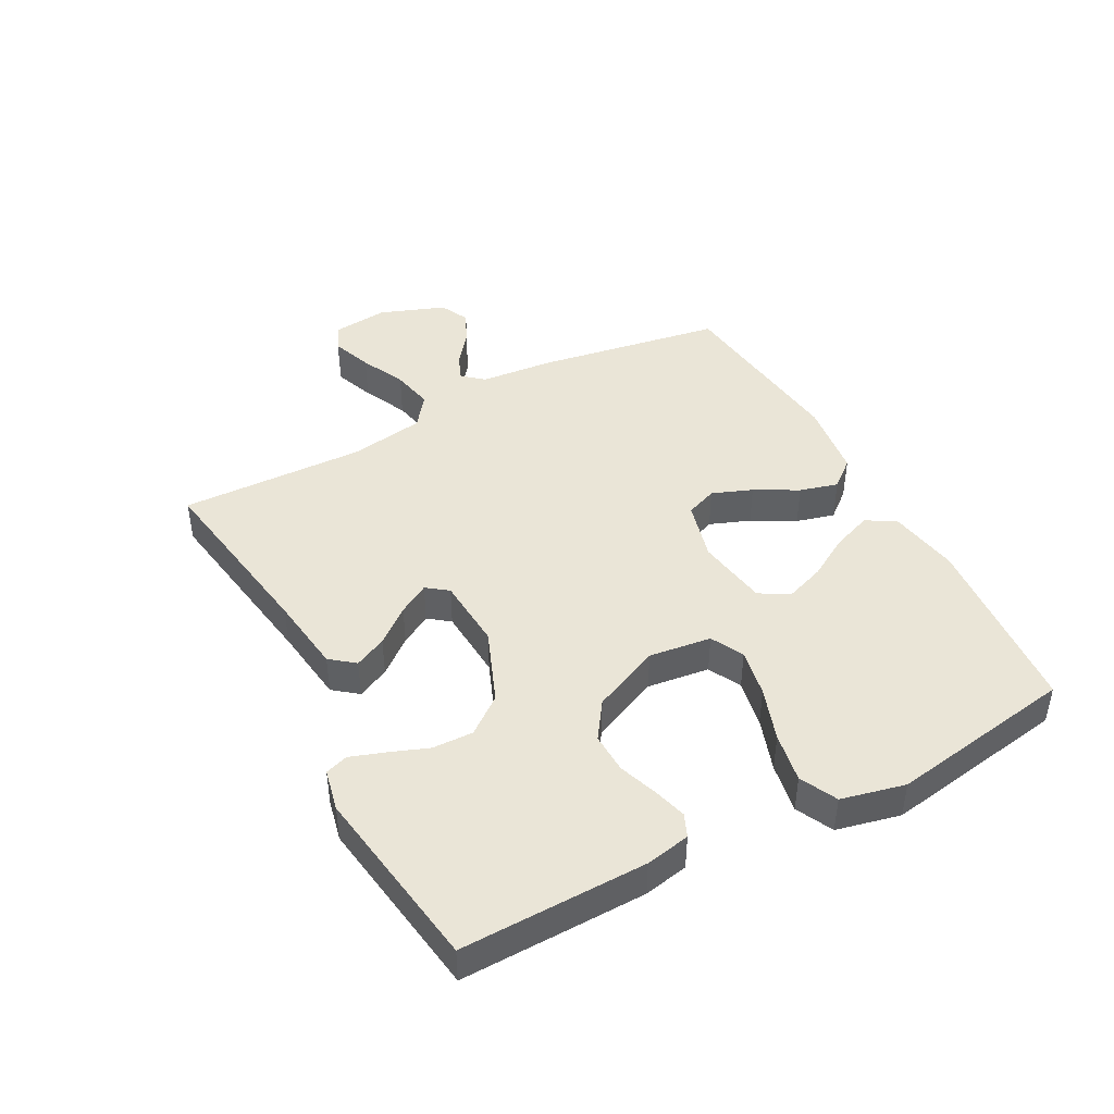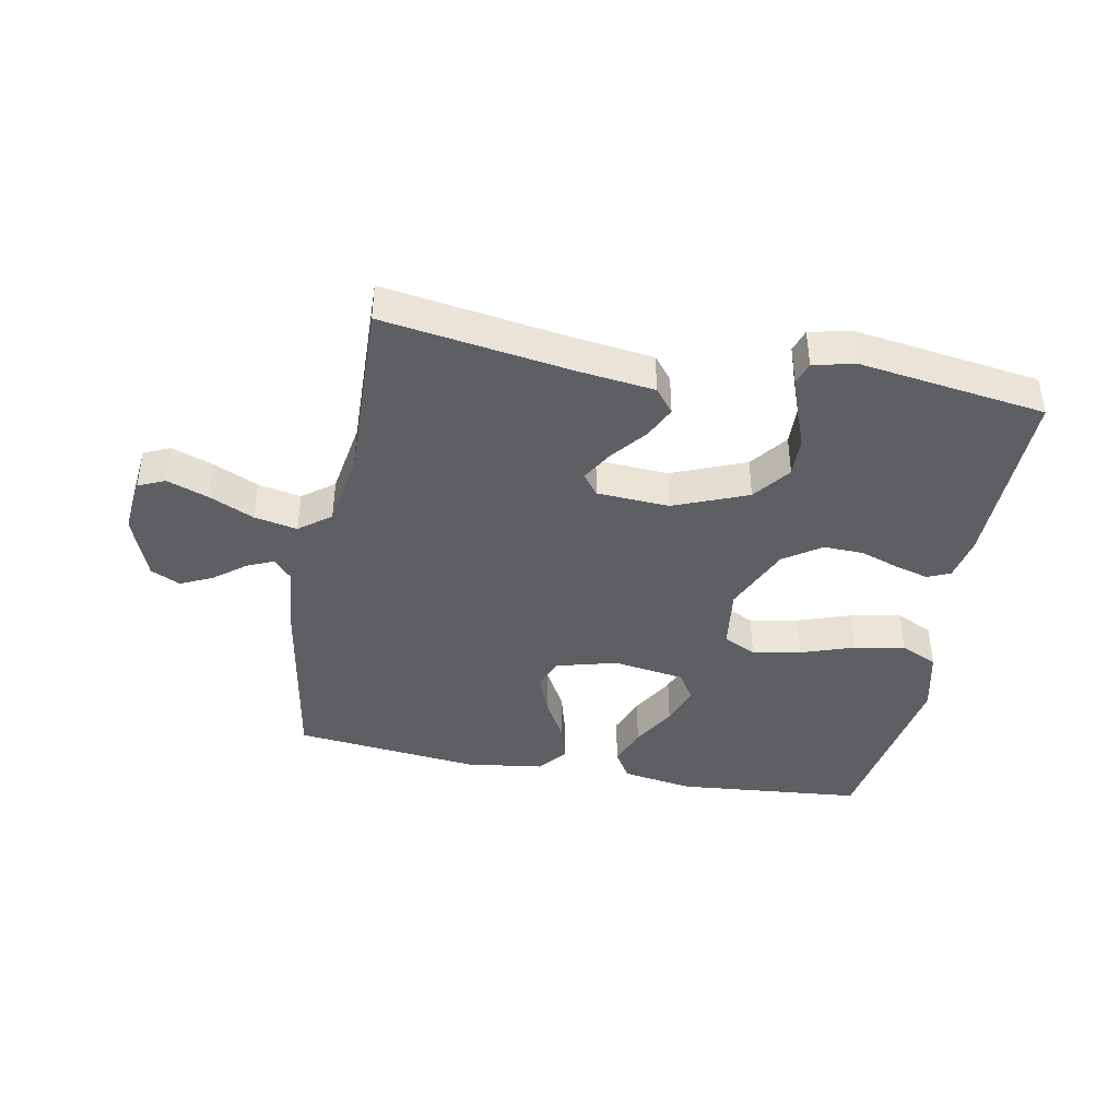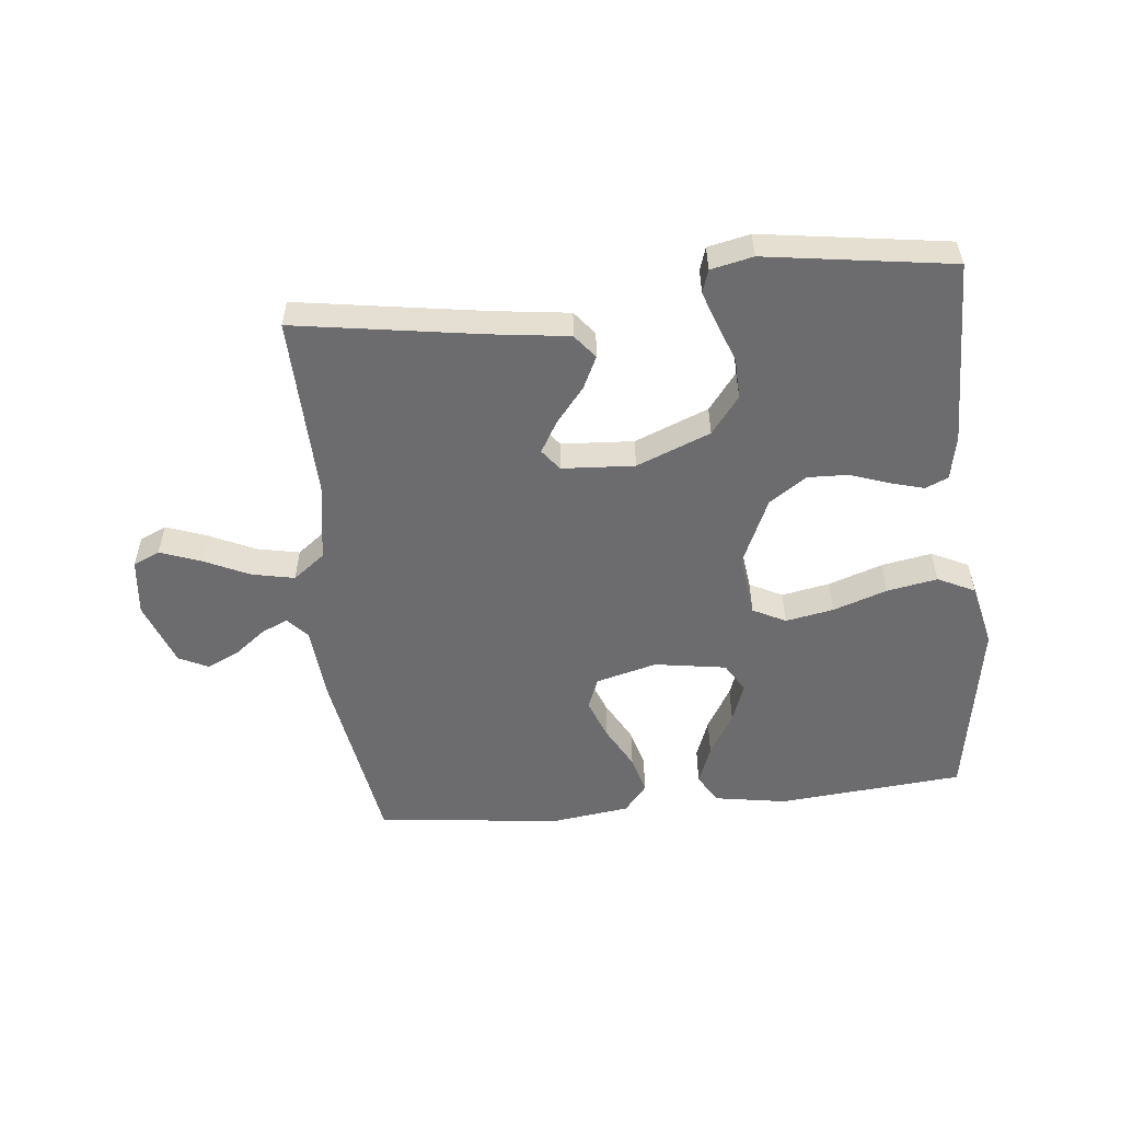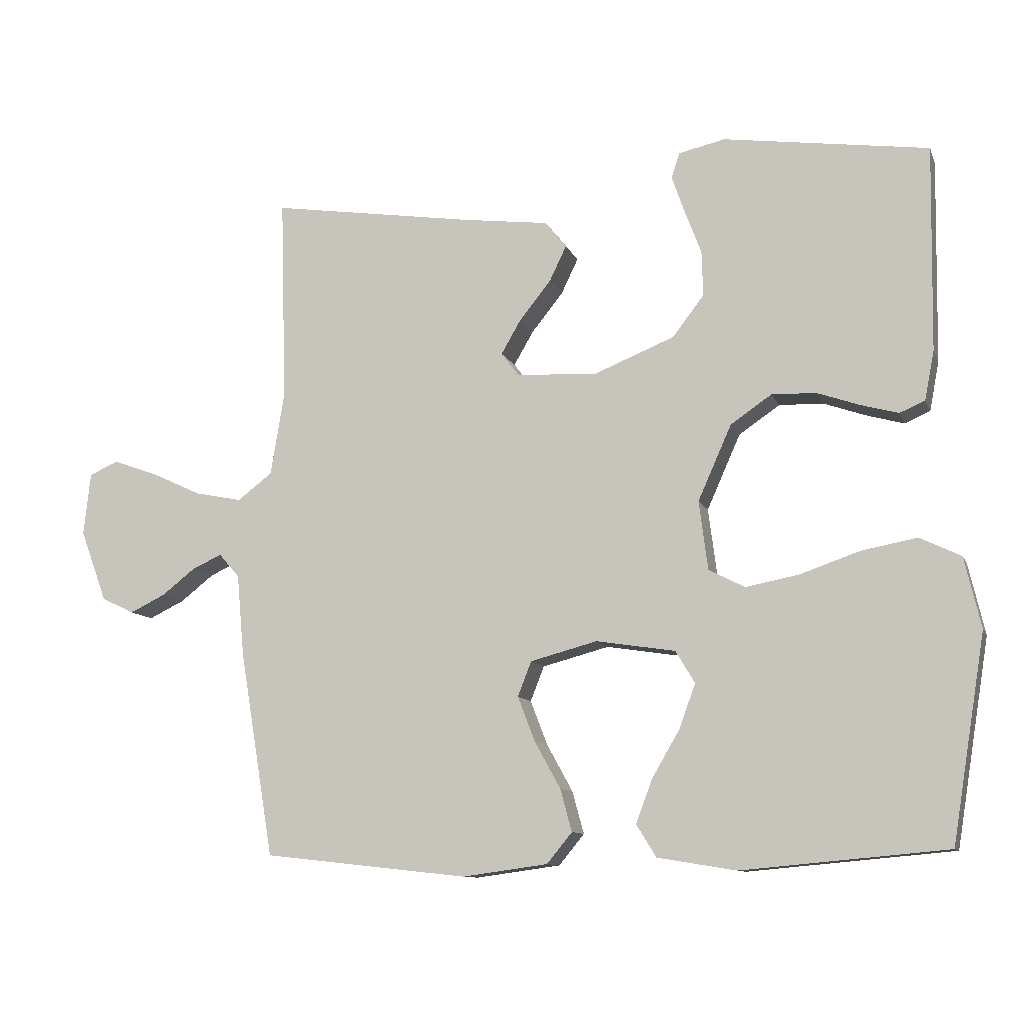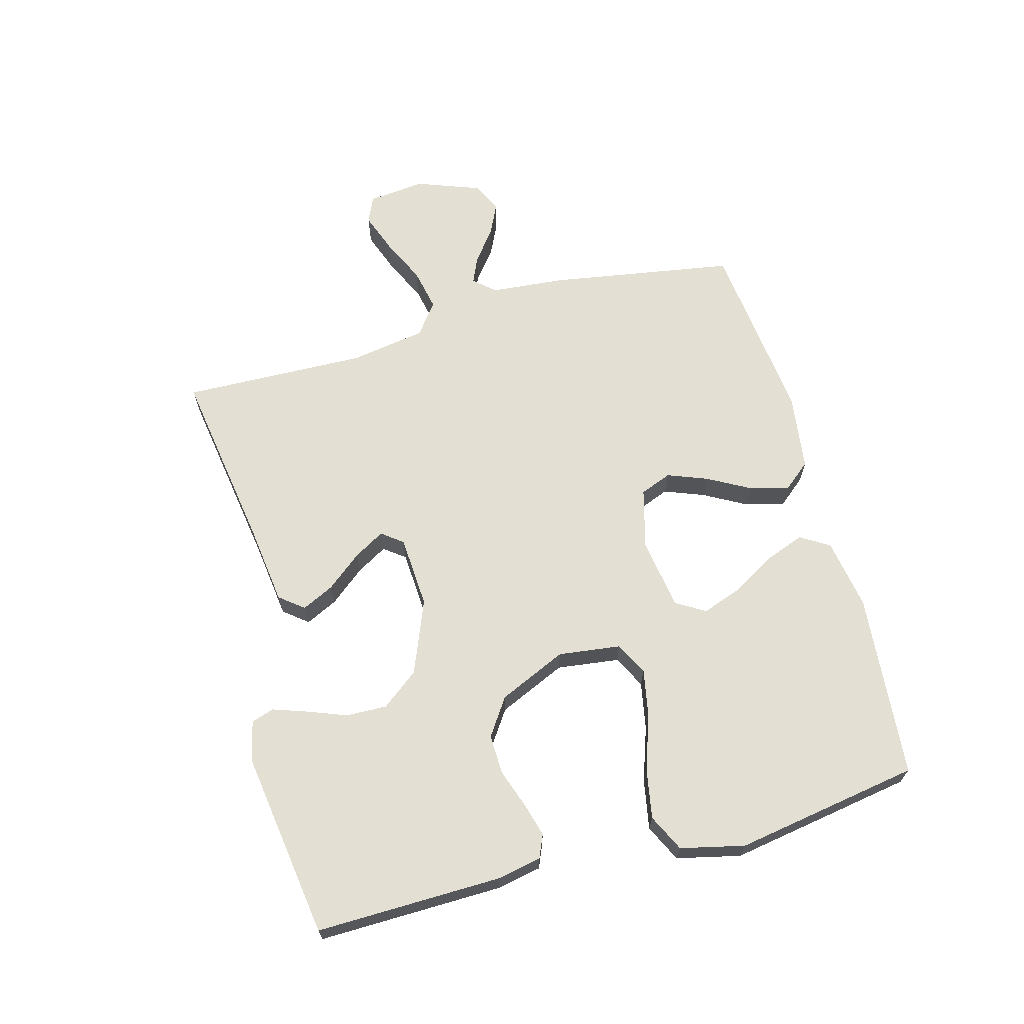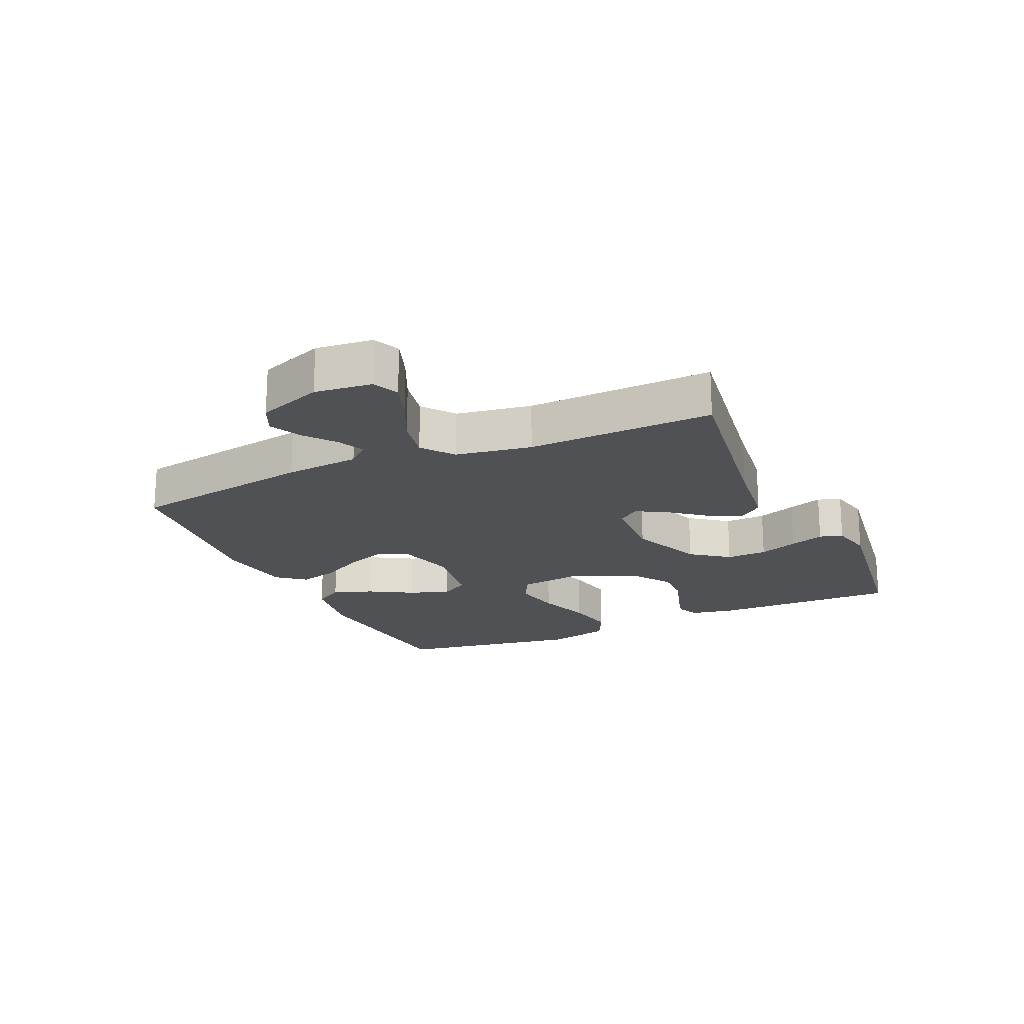
<metadata>
{"format":"obj","ext":"obj","renderer":"f3d","projection":"perspective","resolution":1024,"background":"white","views":[{"elev":44.0,"azim":61.8,"up":"+Y"},{"elev":-41.4,"azim":-10.7,"up":"+Y"},{"elev":-53.8,"azim":5.8,"up":"+Y"},{"elev":-10.4,"azim":16.0,"up":"+Z"},{"elev":66.4,"azim":74.7,"up":"+Y"},{"elev":-19.5,"azim":-65.5,"up":"+Y"}]}
</metadata>
<code>
v 0.5 0.07 0.5
v 0.495 0.07 0.2
v 0.481 0.07 0.128
v 0.444 0.07 0.112
v 0.39 0.07 0.127
v 0.327 0.07 0.149
v 0.262 0.07 0.151
v 0.202 0.07 0.11
v 0.153 0.07 0
v 0.166 0.07 -0.101
v 0.219 0.07 -0.128
v 0.297 0.07 -0.113
v 0.384 0.07 -0.083
v 0.465 0.07 -0.068
v 0.525 0.07 -0.097
v 0.549 0.07 -0.2
v 0.5 0.07 -0.5
v 0.2 0.07 -0.527
v 0.085 0.07 -0.508
v 0.056 0.07 -0.461
v 0.08 0.07 -0.397
v 0.121 0.07 -0.327
v 0.144 0.07 -0.263
v 0.116 0.07 -0.216
v 0 0.07 -0.198
v -0.098 0.07 -0.224
v -0.118 0.07 -0.275
v -0.093 0.07 -0.34
v -0.055 0.07 -0.409
v -0.038 0.07 -0.471
v -0.075 0.07 -0.516
v -0.2 0.07 -0.533
v -0.5 0.07 -0.5
v -0.55 0.07 -0.2
v -0.561 0.07 -0.079
v -0.591 0.07 -0.045
v -0.634 0.07 -0.064
v -0.684 0.07 -0.103
v -0.736 0.07 -0.128
v -0.784 0.07 -0.105
v -0.823 0.07 0
v -0.813 0.07 0.092
v -0.77 0.07 0.111
v -0.704 0.07 0.087
v -0.631 0.07 0.053
v -0.562 0.07 0.039
v -0.511 0.07 0.078
v -0.491 0.07 0.2
v -0.5 0.07 0.5
v -0.2 0.07 0.454
v -0.074 0.07 0.438
v -0.043 0.07 0.399
v -0.068 0.07 0.347
v -0.114 0.07 0.29
v -0.143 0.07 0.24
v -0.117 0.07 0.206
v 0 0.07 0.199
v 0.119 0.07 0.247
v 0.165 0.07 0.307
v 0.163 0.07 0.373
v 0.139 0.07 0.436
v 0.12 0.07 0.491
v 0.132 0.07 0.528
v 0.2 0.07 0.543
v 0.5 0 0.5
v 0.495 0 0.2
v 0.481 0 0.128
v 0.444 0 0.112
v 0.39 0 0.127
v 0.327 0 0.149
v 0.262 0 0.151
v 0.202 0 0.11
v 0.153 0 0
v 0.166 0 -0.101
v 0.219 0 -0.128
v 0.297 0 -0.113
v 0.384 0 -0.083
v 0.465 0 -0.068
v 0.525 0 -0.097
v 0.549 0 -0.2
v 0.5 0 -0.5
v 0.2 0 -0.527
v 0.085 0 -0.508
v 0.056 0 -0.461
v 0.08 0 -0.397
v 0.121 0 -0.327
v 0.144 0 -0.263
v 0.116 0 -0.216
v 0 0 -0.198
v -0.098 0 -0.224
v -0.118 0 -0.275
v -0.093 0 -0.34
v -0.055 0 -0.409
v -0.038 0 -0.471
v -0.075 0 -0.516
v -0.2 0 -0.533
v -0.5 0 -0.5
v -0.55 0 -0.2
v -0.561 0 -0.079
v -0.591 0 -0.045
v -0.634 0 -0.064
v -0.684 0 -0.103
v -0.736 0 -0.128
v -0.784 0 -0.105
v -0.823 0 0
v -0.813 0 0.092
v -0.77 0 0.111
v -0.704 0 0.087
v -0.631 0 0.053
v -0.562 0 0.039
v -0.511 0 0.078
v -0.491 0 0.2
v -0.5 0 0.5
v -0.2 0 0.454
v -0.074 0 0.438
v -0.043 0 0.399
v -0.068 0 0.347
v -0.114 0 0.29
v -0.143 0 0.24
v -0.117 0 0.206
v 0 0 0.199
v 0.119 0 0.247
v 0.165 0 0.307
v 0.163 0 0.373
v 0.139 0 0.436
v 0.12 0 0.491
v 0.132 0 0.528
v 0.2 0 0.543
f 60 61 62 63
f 60 63 64 1
f 51 52 53 54
f 50 51 54 55
f 48 49 50 55
f 47 48 55 56
f 42 43 44 45
f 40 41 42 45
f 40 45 46
f 37 38 39 40
f 36 37 40 46
f 35 36 46 47
f 28 29 30 31
f 27 28 31 32
f 19 20 21 22
f 19 22 23
f 18 19 23
f 17 18 23
f 16 17 23 24
f 12 13 14 15
f 11 12 15 16
f 3 4 5 6
f 1 2 3 6
f 59 60 1 6
f 58 59 6 7
f 57 58 7 8
f 56 57 8 9
f 47 56 9 10
f 35 47 10 11
f 27 32 33 34
f 26 27 34 35
f 25 26 35 11
f 11 16 24 25
f 127 126 125 124
f 65 128 127 124
f 118 117 116 115
f 119 118 115 114
f 119 114 113 112
f 120 119 112 111
f 109 108 107 106
f 109 106 105 104
f 110 109 104
f 104 103 102 101
f 110 104 101 100
f 111 110 100 99
f 95 94 93 92
f 96 95 92 91
f 86 85 84 83
f 87 86 83
f 87 83 82
f 87 82 81
f 88 87 81 80
f 79 78 77 76
f 80 79 76 75
f 70 69 68 67
f 70 67 66 65
f 70 65 124 123
f 71 70 123 122
f 72 71 122 121
f 73 72 121 120
f 74 73 120 111
f 75 74 111 99
f 98 97 96 91
f 99 98 91 90
f 75 99 90 89
f 89 88 80 75
f 1 65 66 2
f 2 66 67 3
f 3 67 68 4
f 4 68 69 5
f 5 69 70 6
f 6 70 71 7
f 7 71 72 8
f 8 72 73 9
f 9 73 74 10
f 10 74 75 11
f 11 75 76 12
f 12 76 77 13
f 13 77 78 14
f 14 78 79 15
f 15 79 80 16
f 16 80 81 17
f 17 81 82 18
f 18 82 83 19
f 19 83 84 20
f 20 84 85 21
f 21 85 86 22
f 22 86 87 23
f 23 87 88 24
f 24 88 89 25
f 25 89 90 26
f 26 90 91 27
f 27 91 92 28
f 28 92 93 29
f 29 93 94 30
f 30 94 95 31
f 31 95 96 32
f 32 96 97 33
f 33 97 98 34
f 34 98 99 35
f 35 99 100 36
f 36 100 101 37
f 37 101 102 38
f 38 102 103 39
f 39 103 104 40
f 40 104 105 41
f 41 105 106 42
f 42 106 107 43
f 43 107 108 44
f 44 108 109 45
f 45 109 110 46
f 46 110 111 47
f 47 111 112 48
f 48 112 113 49
f 49 113 114 50
f 50 114 115 51
f 51 115 116 52
f 52 116 117 53
f 53 117 118 54
f 54 118 119 55
f 55 119 120 56
f 56 120 121 57
f 57 121 122 58
f 58 122 123 59
f 59 123 124 60
f 60 124 125 61
f 61 125 126 62
f 62 126 127 63
f 63 127 128 64
f 64 128 65 1

</code>
